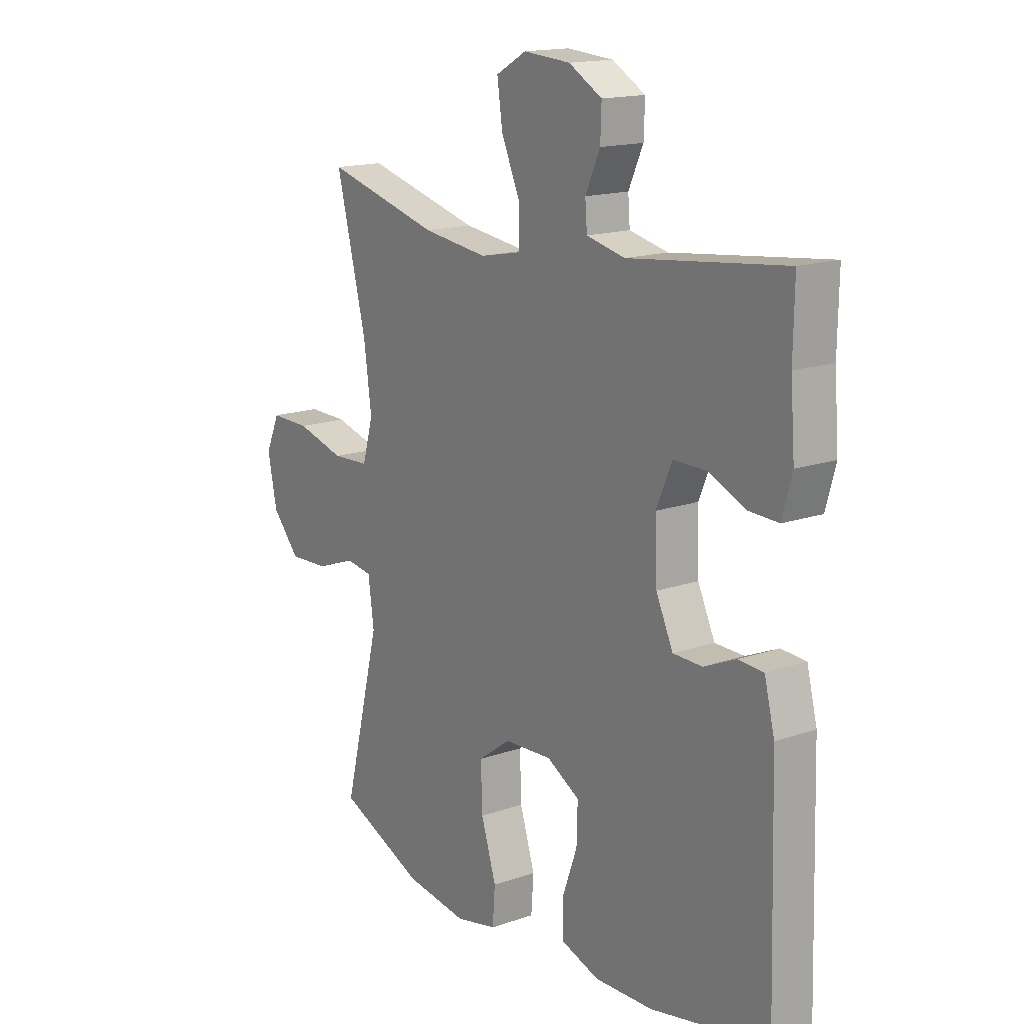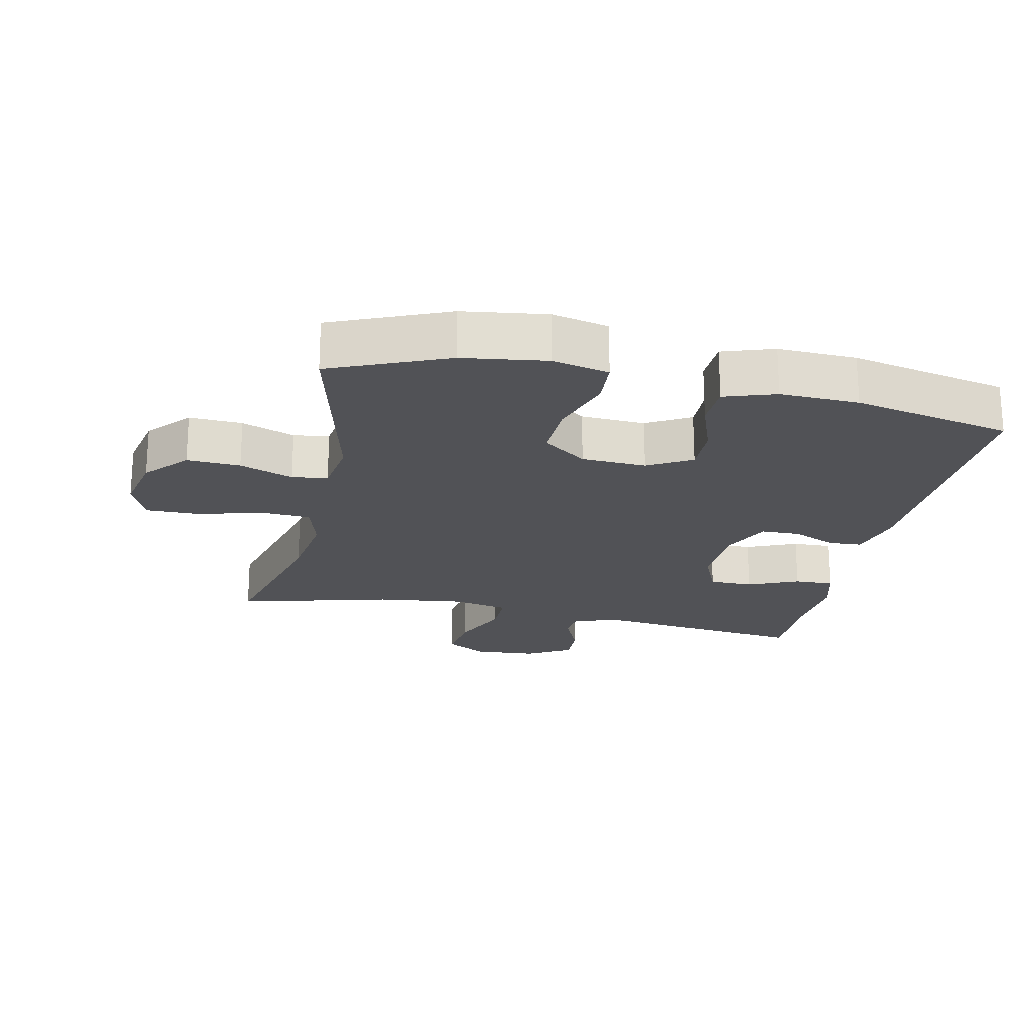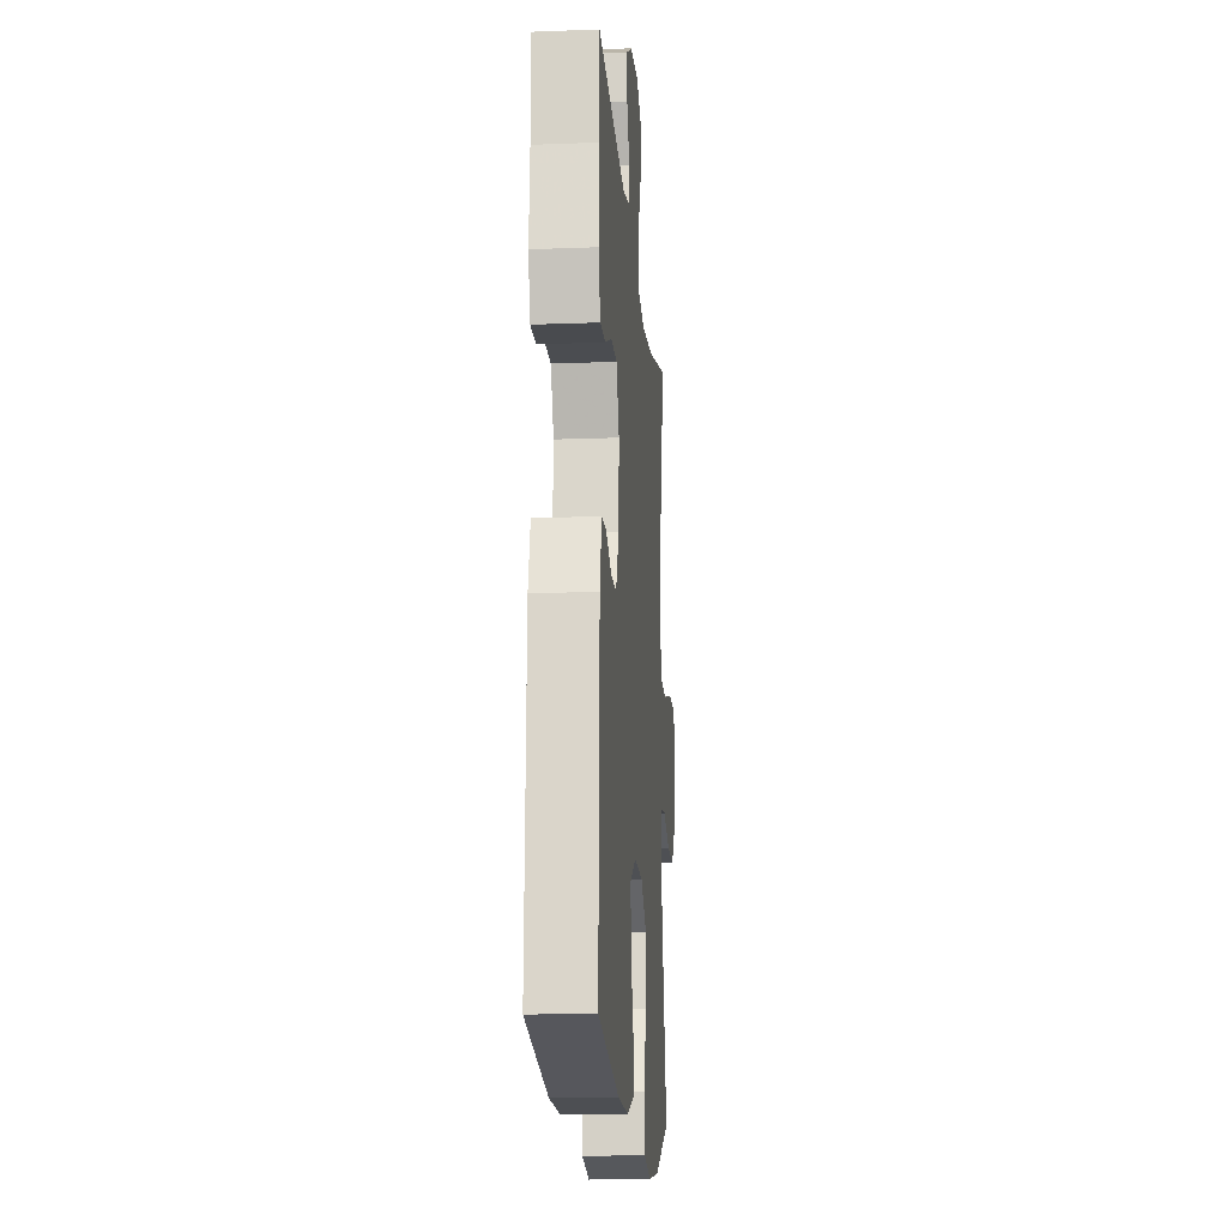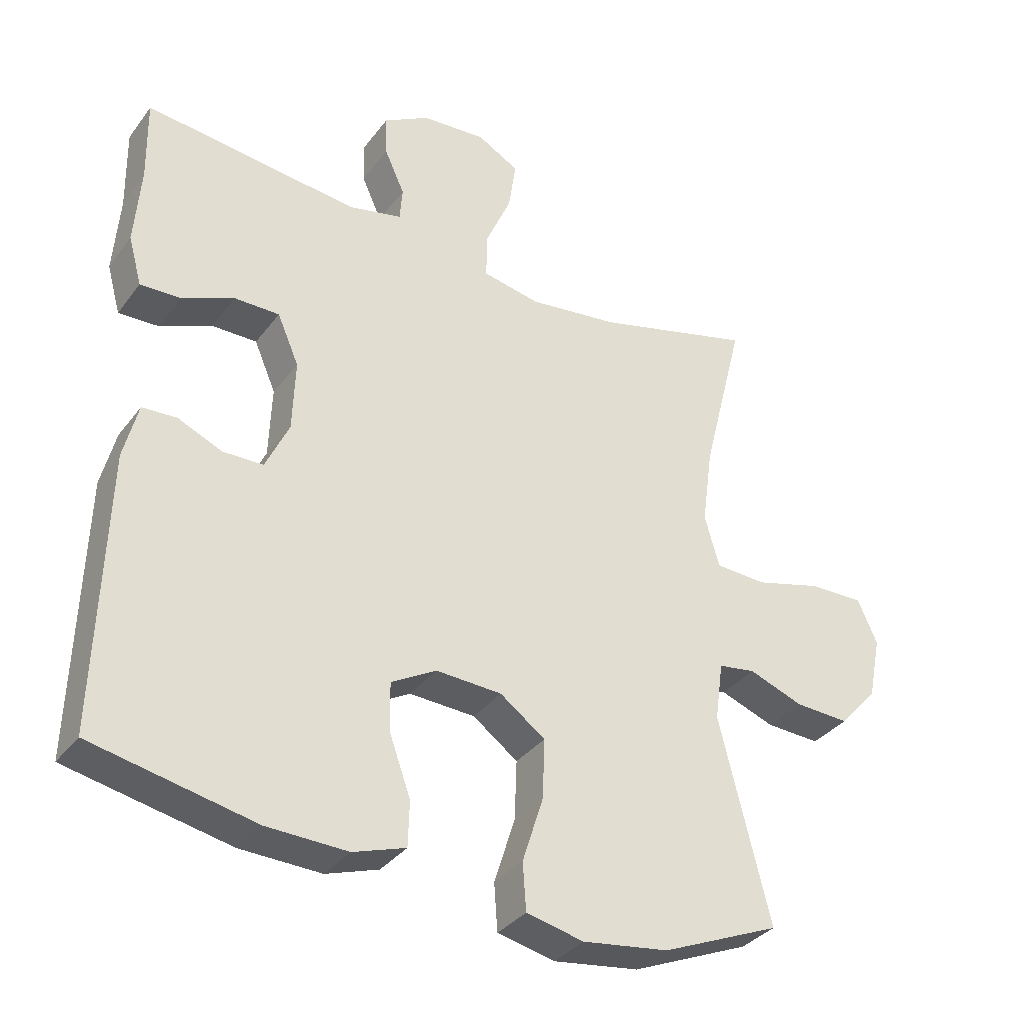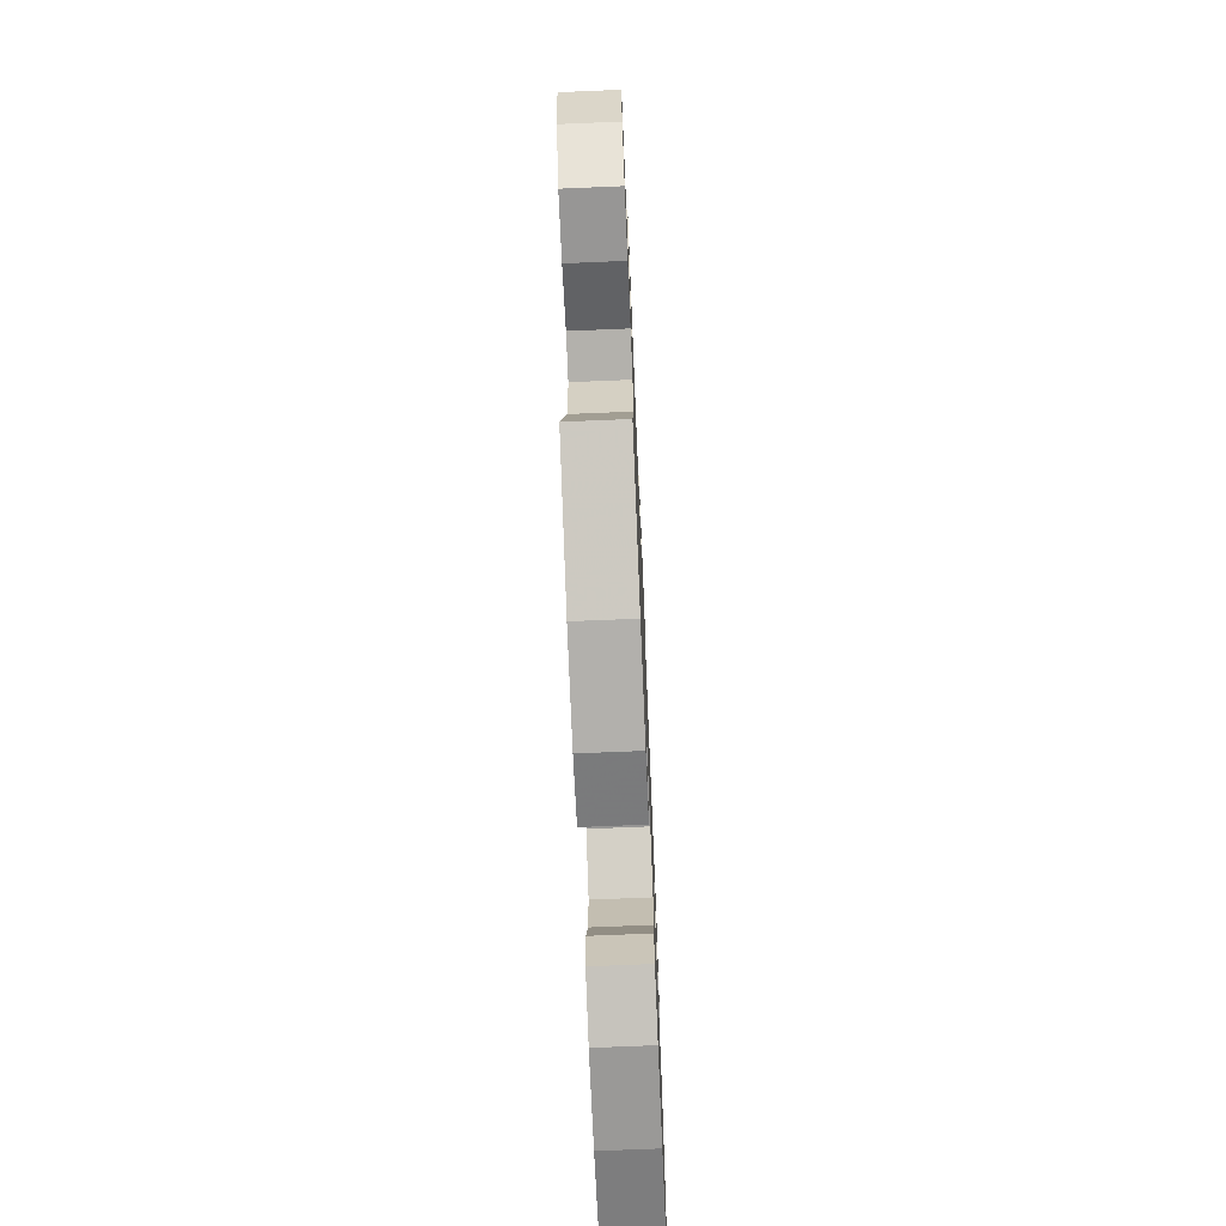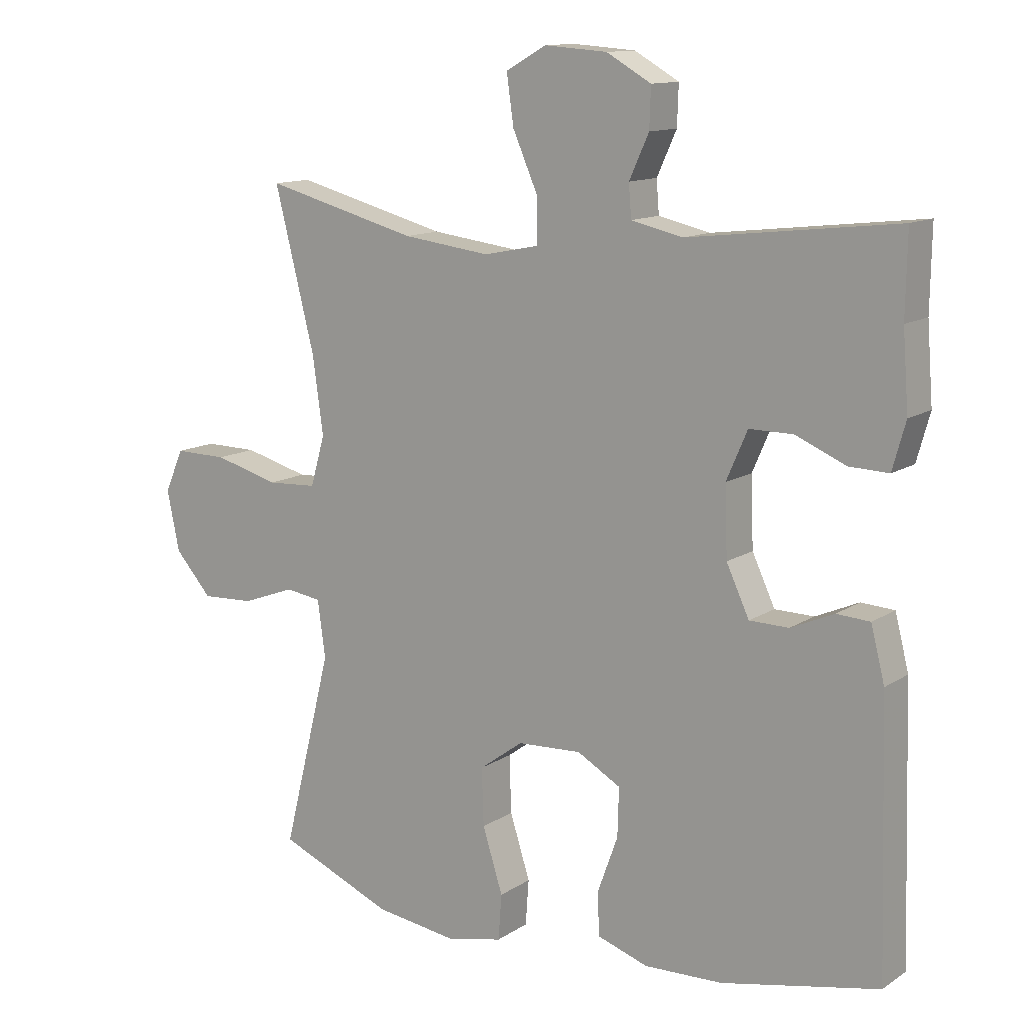
<metadata>
{"format":"obj","ext":"obj","renderer":"f3d","projection":"perspective","resolution":1024,"background":"white","views":[{"elev":16.0,"azim":-125.7,"up":"+Z"},{"elev":-21.3,"azim":167.8,"up":"+Y"},{"elev":-15.7,"azim":-85.4,"up":"+Z"},{"elev":-34.4,"azim":-31.4,"up":"+Z"},{"elev":-70.8,"azim":92.4,"up":"+Z"},{"elev":12.5,"azim":-145.5,"up":"+Z"}]}
</metadata>
<code>
v -0.5 0.07 -0.5
v -0.488 0.07 -0.091
v -0.467 0.07 -0.008
v -0.416 0.07 -0.005
v -0.35 0.07 -0.034
v -0.29 0.07 -0.033
v -0.255 0.07 0.042
v -0.251 0.07 0.148
v -0.283 0.07 0.222
v -0.35 0.07 0.222
v -0.427 0.07 0.189
v -0.487 0.07 0.187
v -0.507 0.07 0.259
v -0.498 0.07 0.376
v -0.5 0.07 0.5
v -0.181 0.07 0.463
v -0.102 0.07 0.481
v -0.098 0.07 0.531
v -0.128 0.07 0.597
v -0.13 0.07 0.658
v -0.062 0.07 0.697
v 0.034 0.07 0.704
v 0.096 0.07 0.669
v 0.085 0.07 0.593
v 0.046 0.07 0.504
v 0.046 0.07 0.438
v 0.131 0.07 0.421
v 0.265 0.07 0.438
v 0.5 0.07 0.5
v 0.438 0.07 0.254
v 0.422 0.07 0.137
v 0.444 0.07 0.06
v 0.52 0.07 0.056
v 0.62 0.07 0.083
v 0.701 0.07 0.084
v 0.73 0.07 0.019
v 0.711 0.07 -0.074
v 0.654 0.07 -0.138
v 0.573 0.07 -0.134
v 0.492 0.07 -0.104
v 0.437 0.07 -0.112
v 0.425 0.07 -0.199
v 0.5 0.07 -0.5
v 0.324 0.07 -0.574
v 0.196 0.07 -0.592
v 0.111 0.07 -0.573
v 0.106 0.07 -0.503
v 0.137 0.07 -0.405
v 0.14 0.07 -0.317
v 0.073 0.07 -0.268
v -0.025 0.07 -0.263
v -0.092 0.07 -0.301
v -0.09 0.07 -0.375
v -0.059 0.07 -0.461
v -0.061 0.07 -0.528
v -0.139 0.07 -0.554
v -0.259 0.07 -0.55
v -0.5 0 -0.5
v -0.488 0 -0.091
v -0.467 0 -0.008
v -0.416 0 -0.005
v -0.35 0 -0.034
v -0.29 0 -0.033
v -0.255 0 0.042
v -0.251 0 0.148
v -0.283 0 0.222
v -0.35 0 0.222
v -0.427 0 0.189
v -0.487 0 0.187
v -0.507 0 0.259
v -0.498 0 0.376
v -0.5 0 0.5
v -0.181 0 0.463
v -0.102 0 0.481
v -0.098 0 0.531
v -0.128 0 0.597
v -0.13 0 0.658
v -0.062 0 0.697
v 0.034 0 0.704
v 0.096 0 0.669
v 0.085 0 0.593
v 0.046 0 0.504
v 0.046 0 0.438
v 0.131 0 0.421
v 0.265 0 0.438
v 0.5 0 0.5
v 0.438 0 0.254
v 0.422 0 0.137
v 0.444 0 0.06
v 0.52 0 0.056
v 0.62 0 0.083
v 0.701 0 0.084
v 0.73 0 0.019
v 0.711 0 -0.074
v 0.654 0 -0.138
v 0.573 0 -0.134
v 0.492 0 -0.104
v 0.437 0 -0.112
v 0.425 0 -0.199
v 0.5 0 -0.5
v 0.324 0 -0.574
v 0.196 0 -0.592
v 0.111 0 -0.573
v 0.106 0 -0.503
v 0.137 0 -0.405
v 0.14 0 -0.317
v 0.073 0 -0.268
v -0.025 0 -0.263
v -0.092 0 -0.301
v -0.09 0 -0.375
v -0.059 0 -0.461
v -0.061 0 -0.528
v -0.139 0 -0.554
v -0.259 0 -0.55
f 53 54 55 56
f 52 53 56 57
f 45 46 47 48
f 45 48 49
f 42 43 44 45
f 41 42 45 49
f 37 38 39 40
f 35 36 37 40
f 33 34 35 40
f 32 33 40 41
f 31 32 41 49
f 28 29 30
f 27 28 30 31
f 26 27 31 49
f 22 23 24 25
f 22 25 26
f 21 22 26
f 18 19 20 21
f 17 18 21 26
f 16 17 26 49
f 14 15 16
f 10 11 12 13
f 9 10 13 14
f 2 3 4 5
f 2 5 6
f 52 57 1 2
f 51 52 2 6
f 50 51 6 7
f 49 50 7 8
f 16 49 8 9
f 9 14 16
f 113 112 111 110
f 114 113 110 109
f 105 104 103 102
f 106 105 102
f 102 101 100 99
f 106 102 99 98
f 97 96 95 94
f 97 94 93 92
f 97 92 91 90
f 98 97 90 89
f 106 98 89 88
f 87 86 85
f 88 87 85 84
f 106 88 84 83
f 82 81 80 79
f 83 82 79
f 83 79 78
f 78 77 76 75
f 83 78 75 74
f 106 83 74 73
f 73 72 71
f 70 69 68 67
f 71 70 67 66
f 62 61 60 59
f 63 62 59
f 59 58 114 109
f 63 59 109 108
f 64 63 108 107
f 65 64 107 106
f 66 65 106 73
f 73 71 66
f 1 58 59 2
f 2 59 60 3
f 3 60 61 4
f 4 61 62 5
f 5 62 63 6
f 6 63 64 7
f 7 64 65 8
f 8 65 66 9
f 9 66 67 10
f 10 67 68 11
f 11 68 69 12
f 12 69 70 13
f 13 70 71 14
f 14 71 72 15
f 15 72 73 16
f 16 73 74 17
f 17 74 75 18
f 18 75 76 19
f 19 76 77 20
f 20 77 78 21
f 21 78 79 22
f 22 79 80 23
f 23 80 81 24
f 24 81 82 25
f 25 82 83 26
f 26 83 84 27
f 27 84 85 28
f 28 85 86 29
f 29 86 87 30
f 30 87 88 31
f 31 88 89 32
f 32 89 90 33
f 33 90 91 34
f 34 91 92 35
f 35 92 93 36
f 36 93 94 37
f 37 94 95 38
f 38 95 96 39
f 39 96 97 40
f 40 97 98 41
f 41 98 99 42
f 42 99 100 43
f 43 100 101 44
f 44 101 102 45
f 45 102 103 46
f 46 103 104 47
f 47 104 105 48
f 48 105 106 49
f 49 106 107 50
f 50 107 108 51
f 51 108 109 52
f 52 109 110 53
f 53 110 111 54
f 54 111 112 55
f 55 112 113 56
f 56 113 114 57
f 57 114 58 1

</code>
